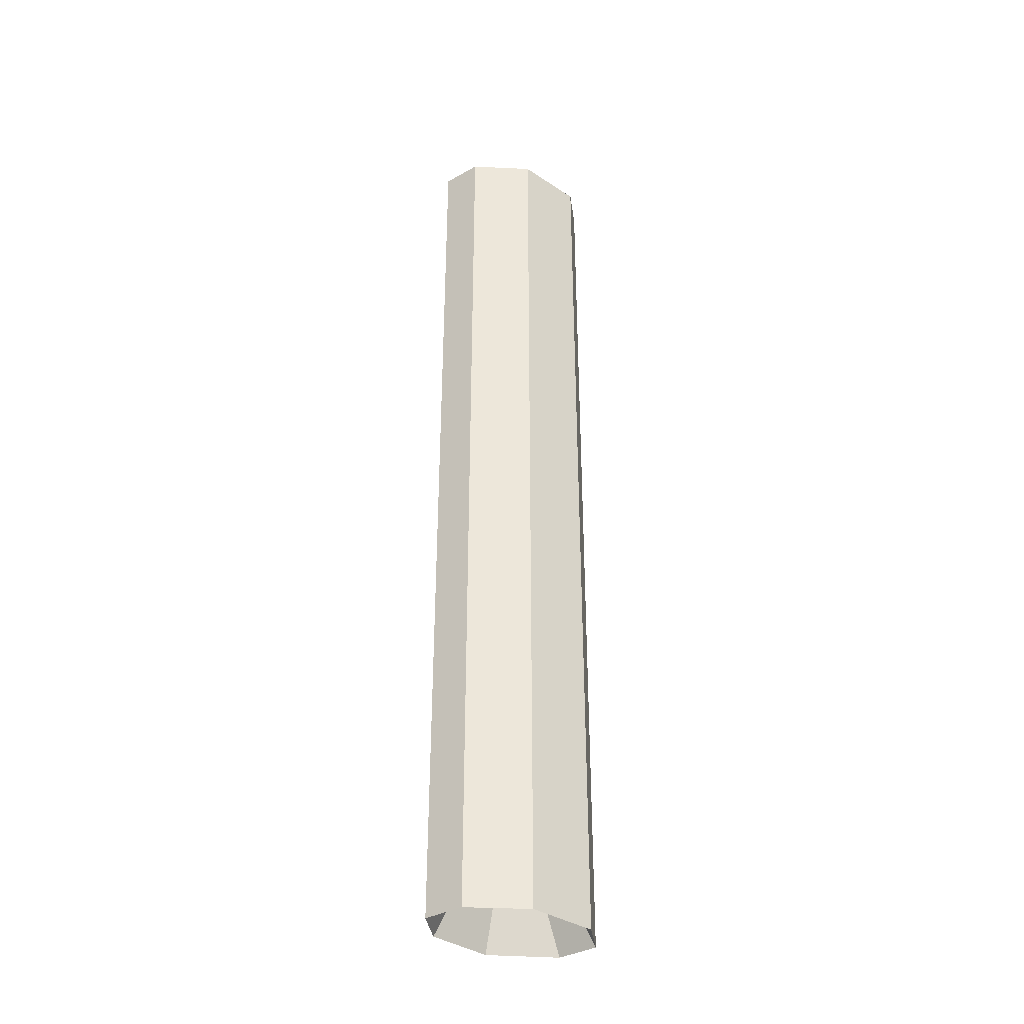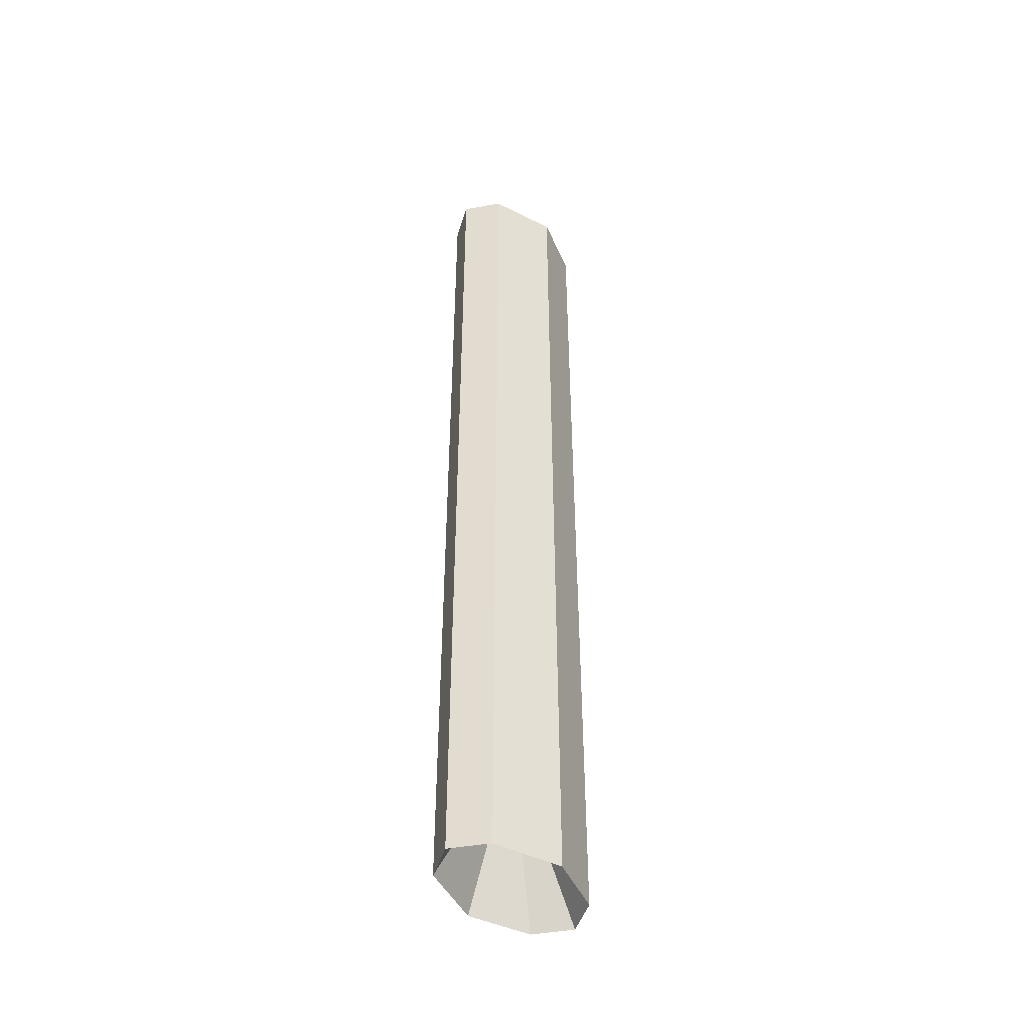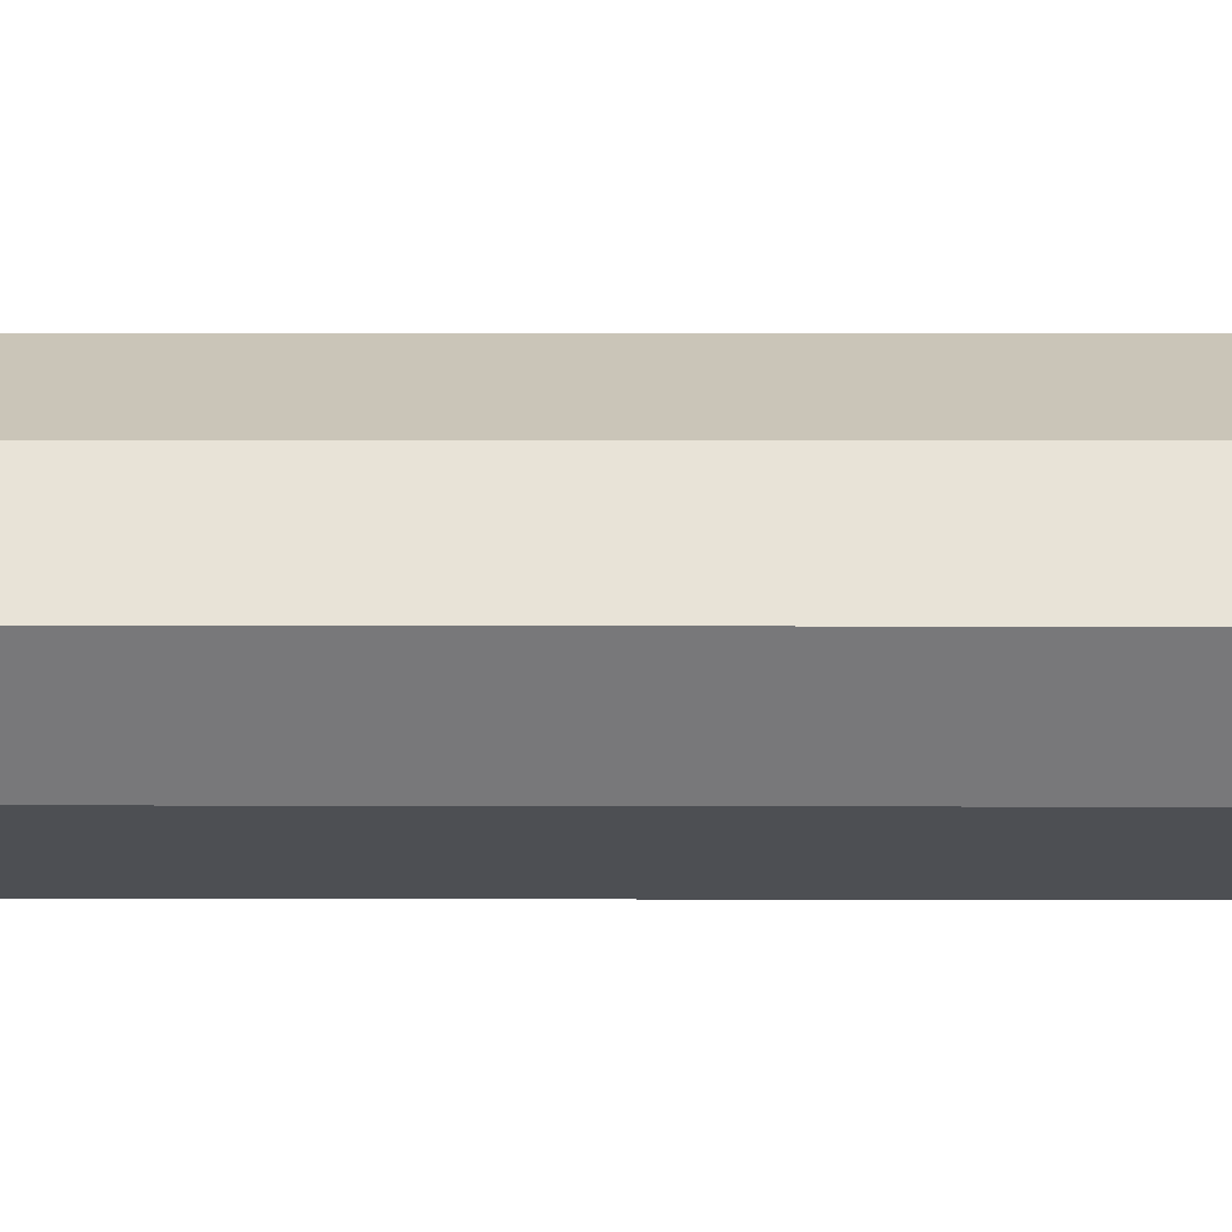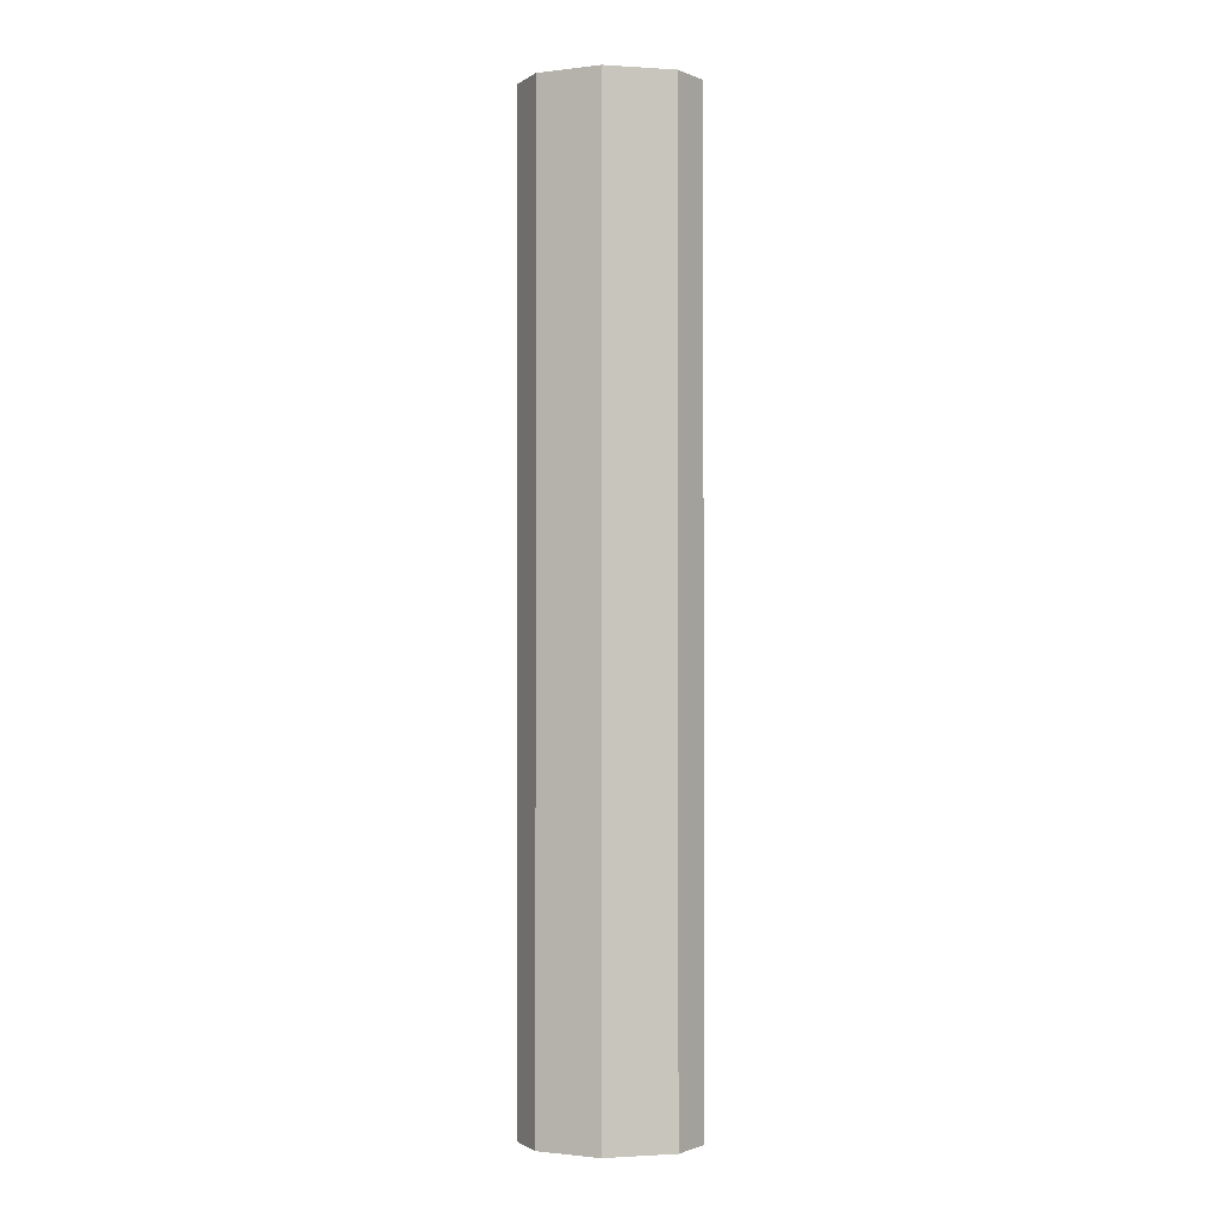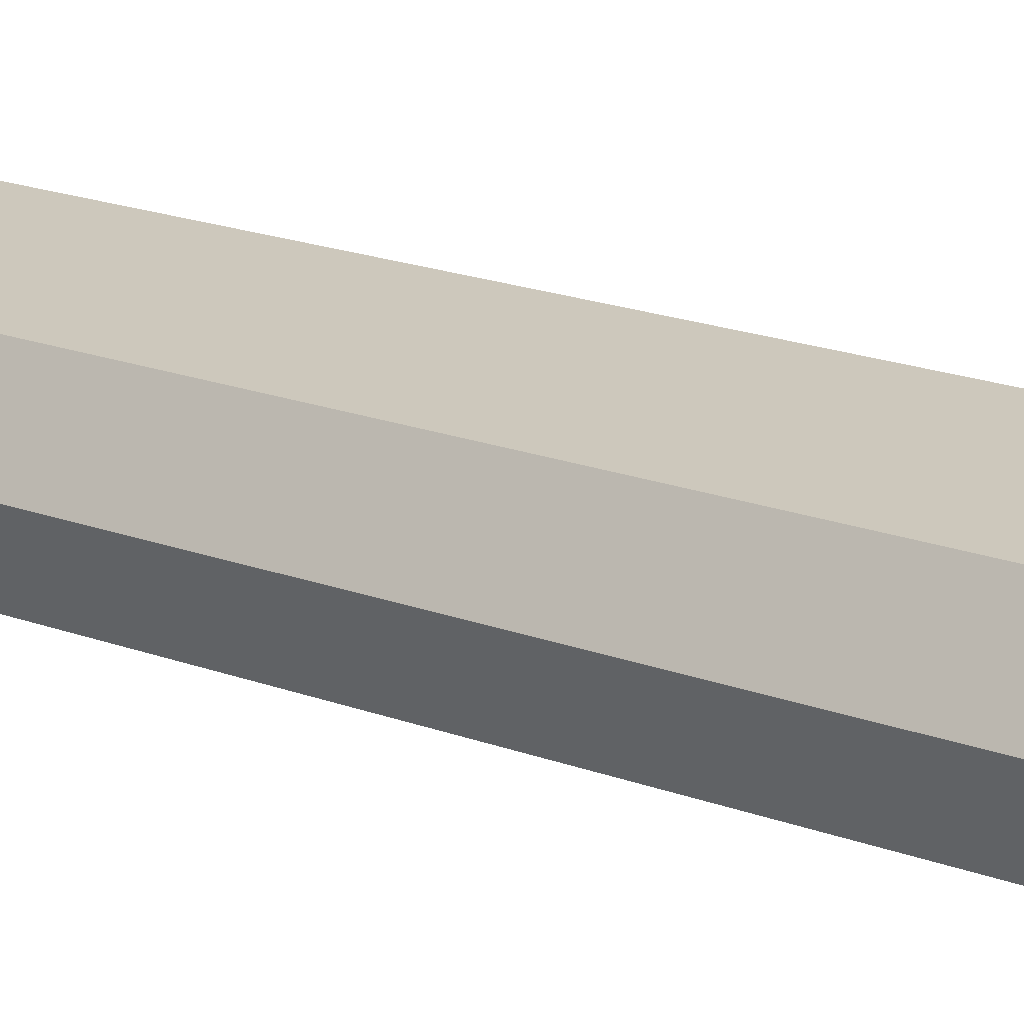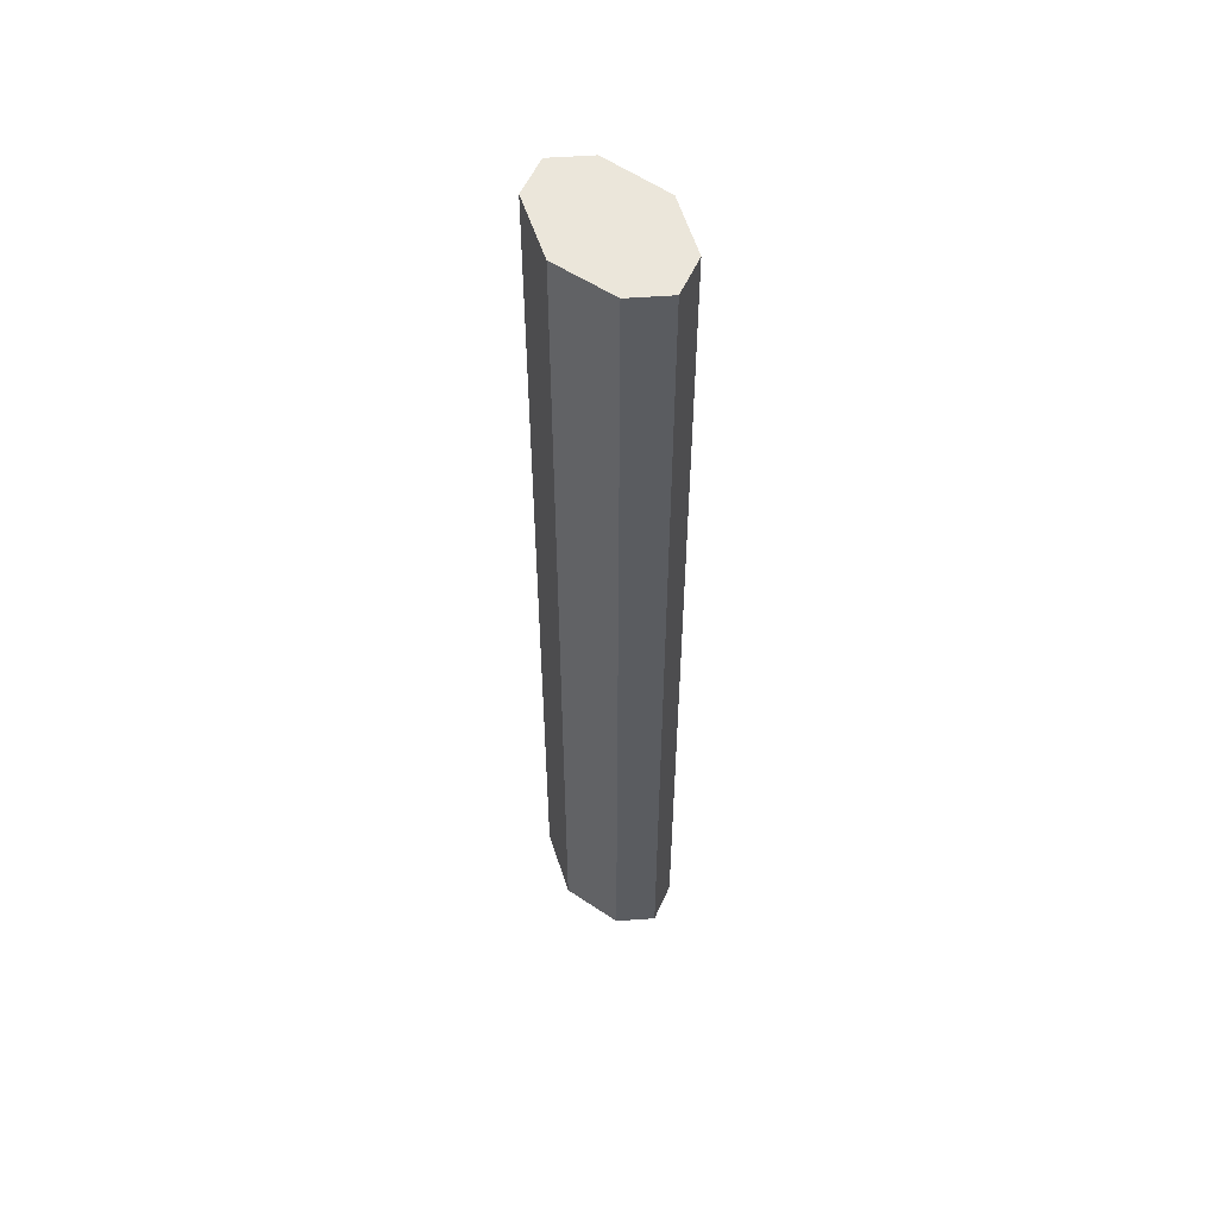
<metadata>
{"format":"obj","ext":"obj","renderer":"f3d","projection":"perspective","resolution":1024,"background":"white","views":[{"elev":-36.6,"azim":-22.9,"up":"+Y"},{"elev":-46.0,"azim":132.5,"up":"+Y"},{"elev":1.3,"azim":-88.0,"up":"+Z"},{"elev":-1.1,"azim":4.7,"up":"+Y"},{"elev":12.4,"azim":-42.6,"up":"+Z"},{"elev":54.9,"azim":-125.3,"up":"+Y"}]}
</metadata>
<code>
g BarrelA
v -0.01758 -2.915 -0.2845
v 0.3221 1.98 -0.1766
v -0.01758 1.98 -0.2845
v 0.3221 -2.915 -0.1766
v -0.3254 -2.915 -0.1766
v -0.01758 1.98 -0.2845
v -0.3254 1.98 -0.1766
v -0.01758 -2.915 -0.2845
v -0.01758 -2.915 0.2911
v -0.3254 1.98 0.1831
v -0.01758 1.98 0.2911
v -0.3254 -2.915 0.1831
v 0.3221 -2.915 0.1831
v -0.01758 1.98 0.2911
v 0.3221 1.98 0.1831
v -0.01758 -2.915 0.2911
v -0.4333 1.98 0.003287
v -0.3254 -2.915 -0.1766
v -0.3254 1.98 -0.1766
v -0.4333 -2.915 0.003286
v 0.43 -2.915 0.003287
v 0.3221 1.98 -0.1766
v 0.3221 -2.915 -0.1766
v 0.43 1.98 0.003287
v 0.3221 -2.915 0.1831
v 0.43 1.98 0.003287
v 0.43 -2.915 0.003287
v 0.3221 1.98 0.1831
v -0.3254 1.98 0.1831
v -0.4333 -2.915 0.003286
v -0.4333 1.98 0.003287
v -0.3254 -2.915 0.1831
v 0.3221 -2.915 0.1831
v -0.001688 -2.147 0.003286
v -0.01758 -2.915 0.2911
v -0.3254 -2.915 -0.1766
v -0.001688 -2.147 0.003286
v -0.01758 -2.915 -0.2845
v -0.01758 -2.915 0.2911
v -0.001688 -2.147 0.003286
v -0.3254 -2.915 0.1831
v 0.43 -2.915 0.003287
v -0.001688 -2.147 0.003286
v 0.3221 -2.915 0.1831
v 0.3221 -2.915 -0.1766
v -0.001688 -2.147 0.003286
v 0.43 -2.915 0.003287
v -0.01758 -2.915 -0.2845
v -0.001688 -2.147 0.003286
v 0.3221 -2.915 -0.1766
v -0.3254 -2.915 0.1831
v -0.001688 -2.147 0.003286
v -0.4333 -2.915 0.003286
v -0.4333 -2.915 0.003286
v -0.001688 -2.147 0.003286
v -0.3254 -2.915 -0.1766
v 0.3221 1.98 -0.1766
v -0.001391 1.98 0.003452
v -0.01758 1.98 -0.2845
v -0.3254 1.98 -0.1766
v -0.4333 1.98 0.003287
v -0.3254 1.98 0.1831
v -0.01758 1.98 0.2911
v 0.3221 1.98 0.1831
v 0.43 1.98 0.003287
g BarrelA_0
f 3 2 1
f 2 4 1
f 7 6 5
f 6 8 5
f 11 10 9
f 10 12 9
f 15 14 13
f 14 16 13
f 19 18 17
f 18 20 17
f 23 22 21
f 22 24 21
f 27 26 25
f 26 28 25
f 31 30 29
f 30 32 29
f 35 34 33
f 38 37 36
f 41 40 39
f 44 43 42
f 47 46 45
f 50 49 48
f 53 52 51
f 56 55 54
f 59 58 57
f 60 58 59
f 61 58 60
f 62 58 61
f 63 58 62
f 64 58 63
f 57 58 65
f 65 58 64

</code>
